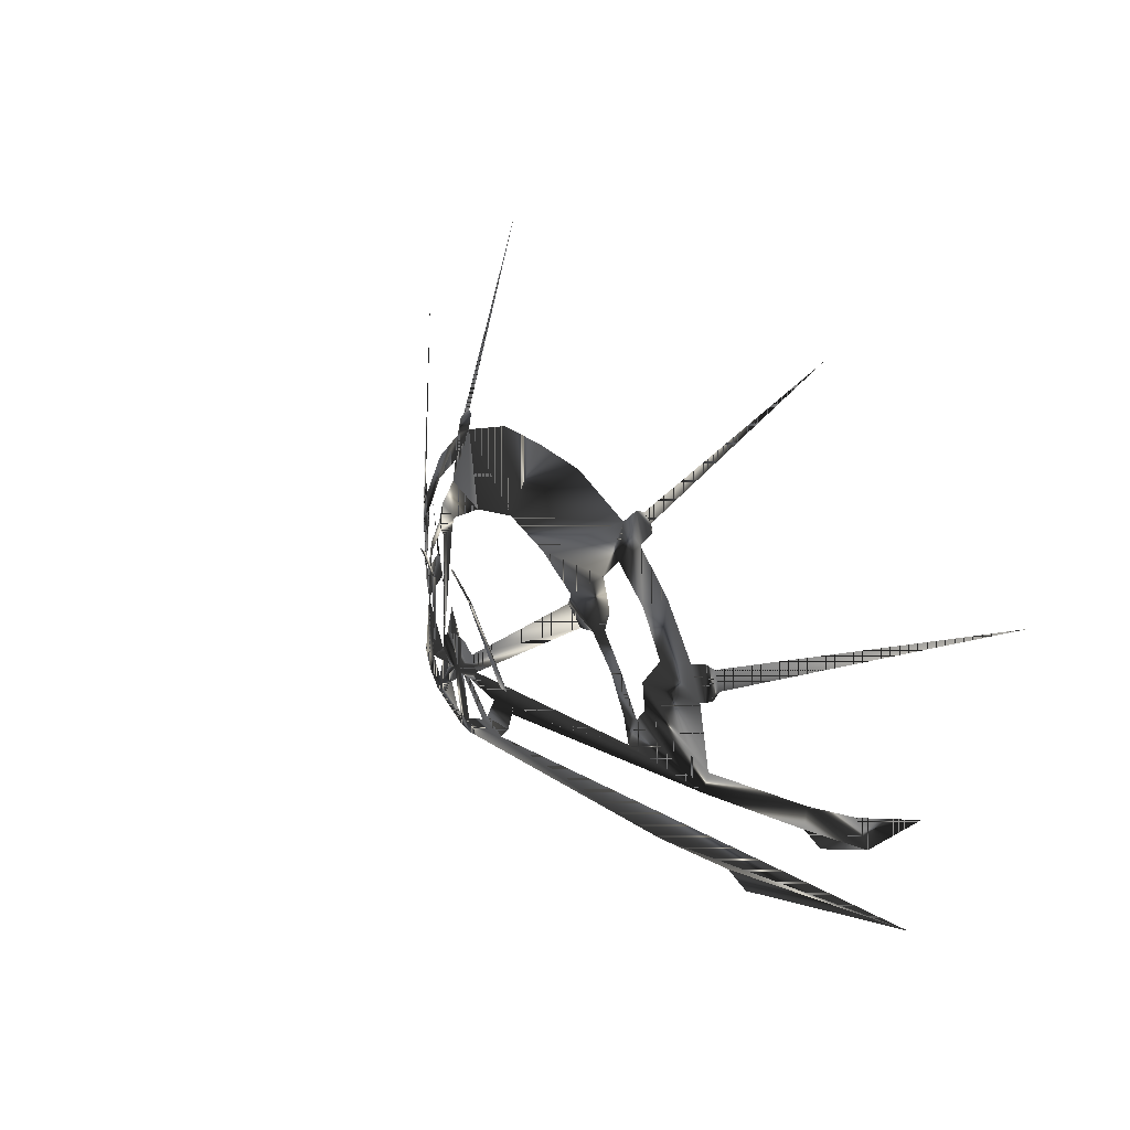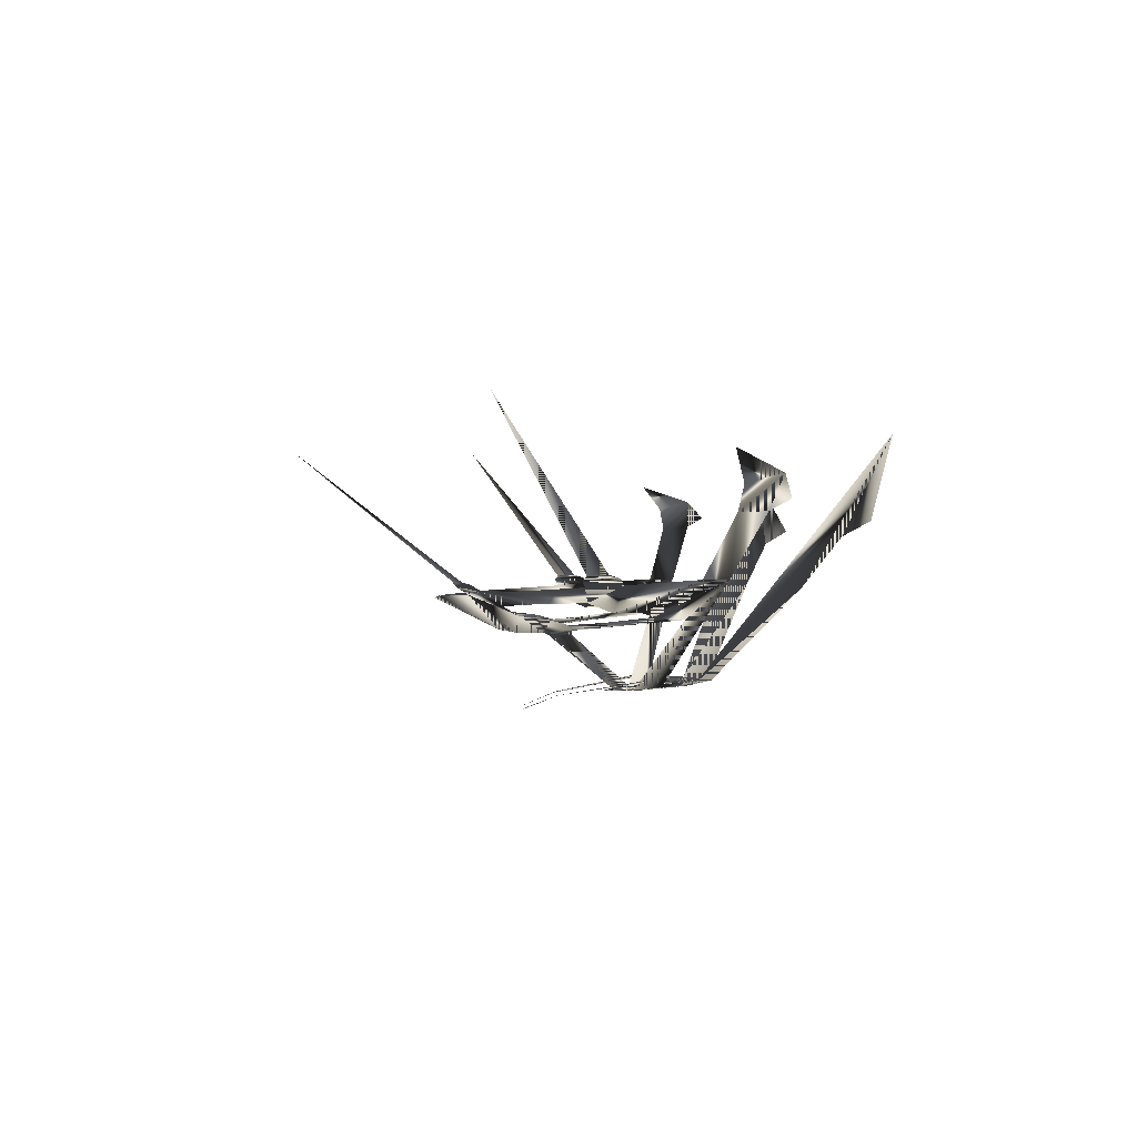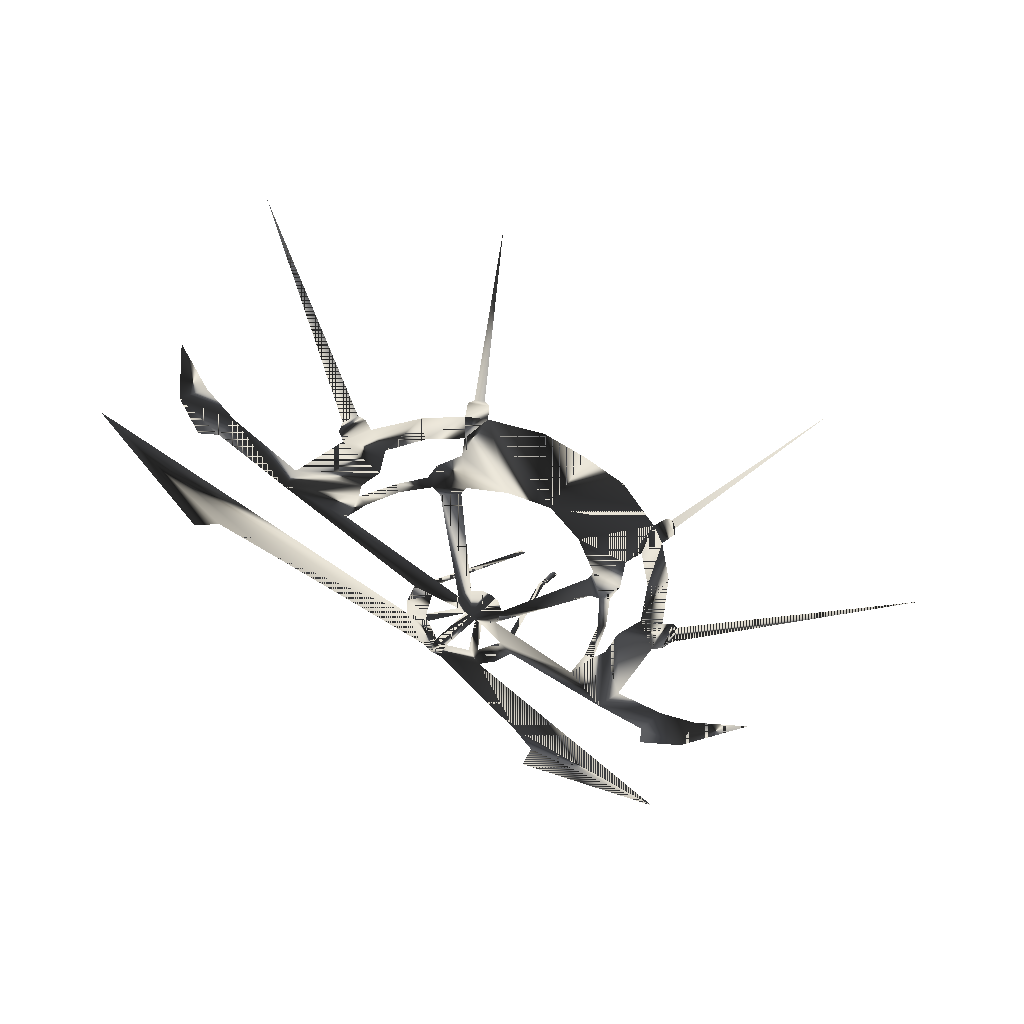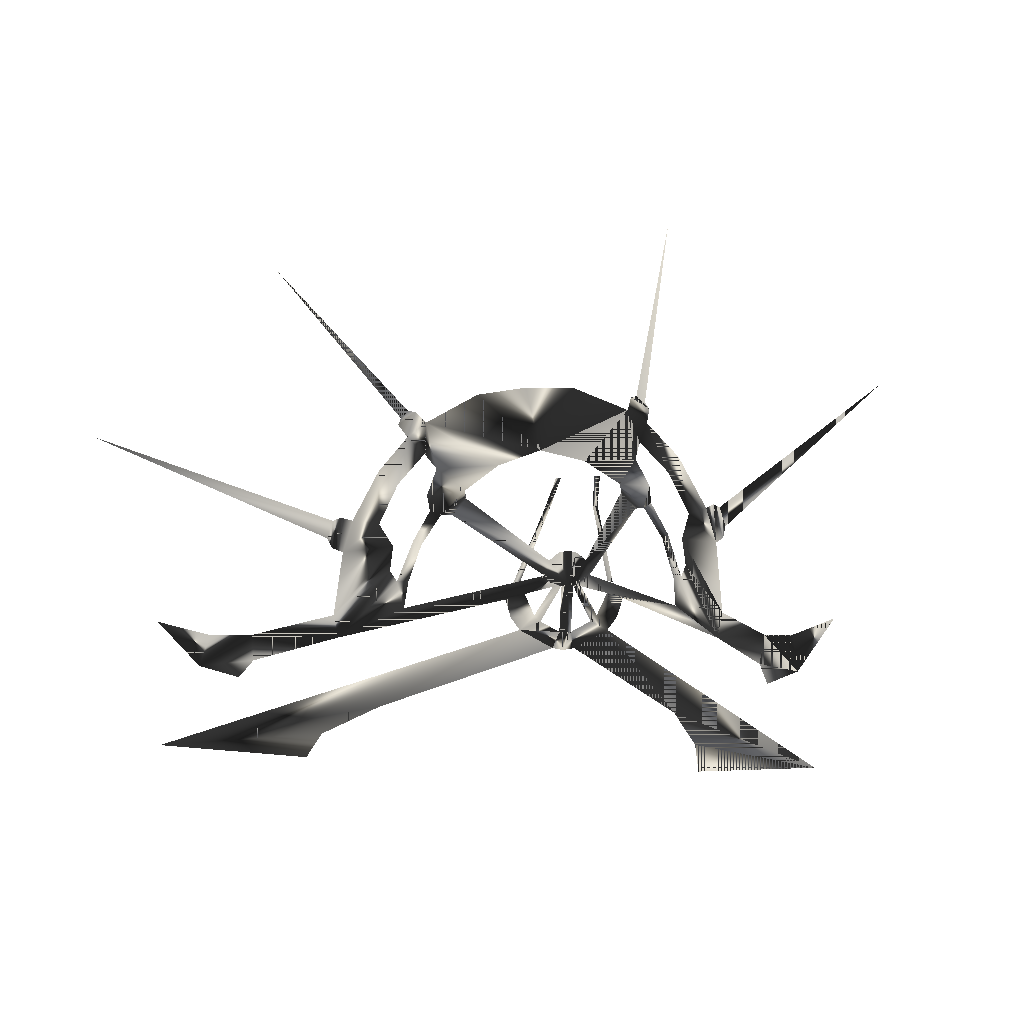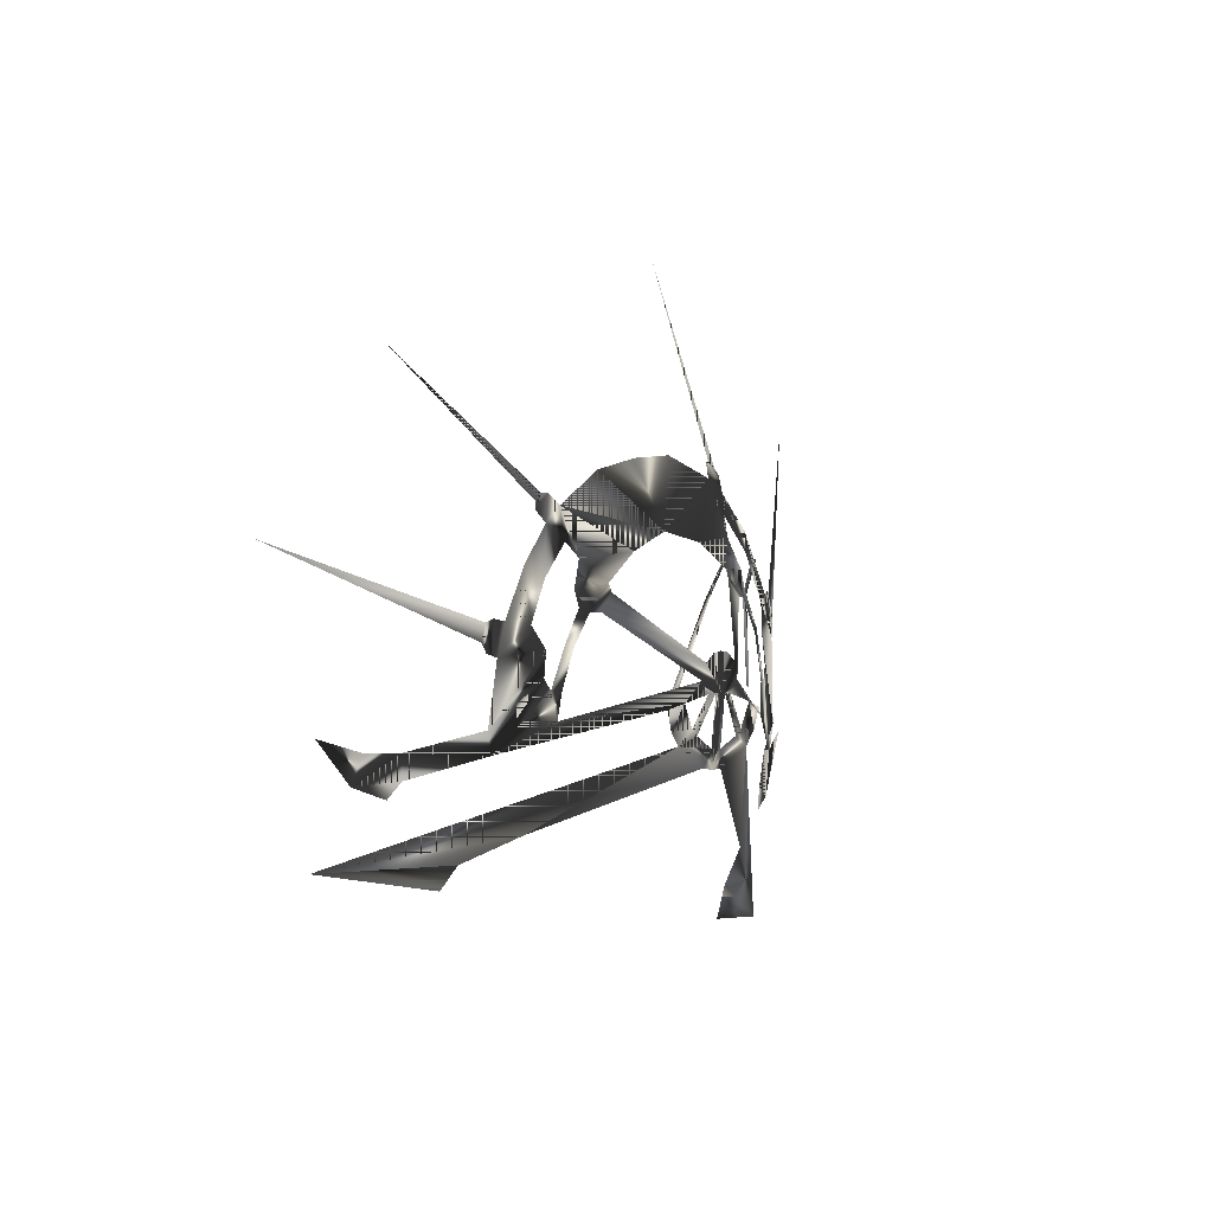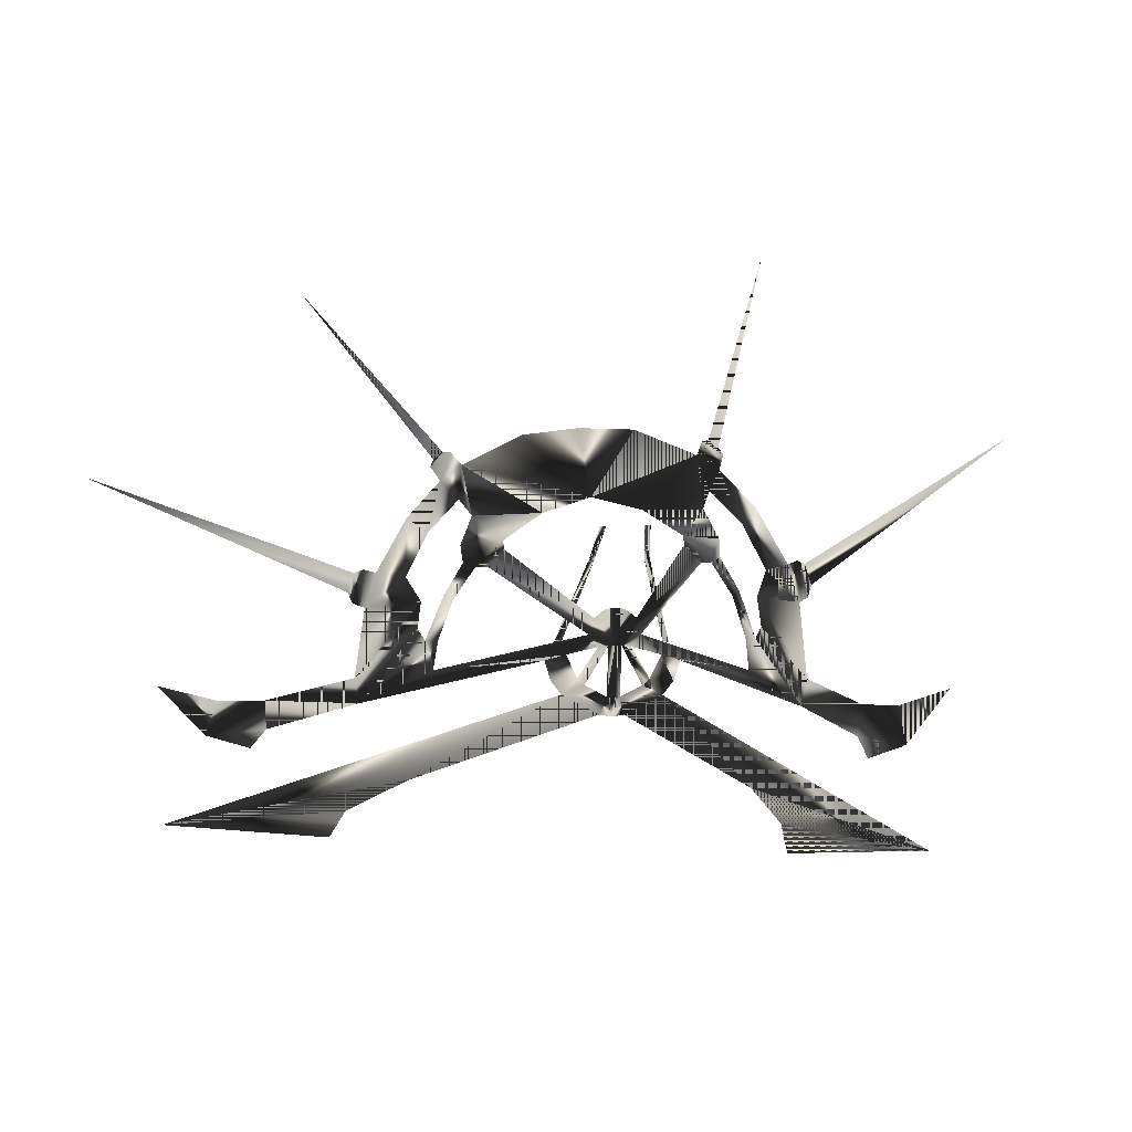
<metadata>
{"format":"obj","ext":"obj","renderer":"f3d","projection":"perspective","resolution":1024,"background":"white","views":[{"elev":27.6,"azim":-125.8,"up":"+Y"},{"elev":-0.2,"azim":-93.5,"up":"+Z"},{"elev":52.2,"azim":39.9,"up":"+Z"},{"elev":-3.6,"azim":29.8,"up":"+Y"},{"elev":-3.8,"azim":58.0,"up":"+Y"},{"elev":-2.7,"azim":23.6,"up":"+Y"}]}
</metadata>
<code>
v -8.219 40.29 5.395
v -3.723 40.76 2.264
v -2.671 41.05 2.027
v -11.54 39.91 7.209
v -14.86 38.85 10.04
v -11.27 38.7 7.2
v -14.67 37.5 10.13
v -10.58 45 6.861
v -11.14 43.3 6.956
v -9.328 44.79 6.165
v -6.151 50.09 6.515
v -7.267 49.36 6.593
v -6.566 48.48 5.983
v -9.022 47.6 6.702
v -8.166 46.92 6.102
v -11.63 43.51 7.258
v -11.1 45.15 7.179
v -7.587 50 6.987
v -6.544 50.66 6.906
v -11.83 44.05 7.432
v -11.51 44.98 7.381
v -7.385 50.35 7.061
v -6.91 50.69 7.045
v -22.1 49.43 14.56
v -11.38 57.72 12.76
v -1.298 42.83 1.79
v -1.54 42.02 1.846
v -0.1802 41.49 1.767
v -6.092 47.71 5.524
v -8.734 43.62 5.697
v -8.925 42.28 5.696
v -15.25 36.6 10.63
v -17.13 37.2 11.61
v -19.22 39.54 12.54
v -16.76 38.84 11.18
v -0.1802 51.61 6.301
v -3.03 51.4 6.412
v -0.1802 48.48 4.752
v -2.748 47.81 4.684
v -4.813 46.54 4.716
v -6.797 46.32 5.347
v -6.225 45.27 4.859
v -6.759 45.48 5.117
v -7.742 43.89 5.253
v -7.343 43.67 5.044
v -8.593 41.72 5.519
v -8.041 41.69 5.248
v -4.804 46.11 4.586
v -5.632 45.25 4.635
v -0.8284 38.15 2.266
v -2.82 39.11 2.29
v -8.787 35.05 6.848
v -18.48 33.05 13.13
v -10.93 33.66 9.11
v -11.42 32.45 9.799
v -1.691 39.57 2.035
v -0.5302 39.01 2.056
v -0.1802 38.97 2.058
v -0.1802 38.04 2.279
v -3.377 39.78 2.288
v -2.067 39.89 2.036
v -0.528 41.48 1.802
v -0.1802 41.49 1.767
v -1.038 41.42 1.855
v -0.6993 43.25 1.79
v -0.1802 43.33 1.767
v -1.038 41.42 1.855
v 3.363 40.76 2.264
v 7.858 40.29 5.395
v 2.31 41.05 2.027
v 14.5 38.85 10.04
v 11.18 39.91 7.209
v 10.91 38.7 7.2
v 14.31 37.5 10.13
v 10.77 43.3 6.956
v 10.22 45 6.861
v 8.967 44.79 6.165
v 6.906 49.36 6.593
v 5.791 50.09 6.515
v 6.206 48.48 5.983
v 8.661 47.6 6.702
v 7.806 46.92 6.102
v 11.27 43.51 7.258
v 10.74 45.15 7.179
v 7.226 50 6.987
v 6.184 50.66 6.906
v 11.47 44.05 7.432
v 11.15 44.98 7.381
v 7.024 50.35 7.061
v 6.549 50.69 7.045
v 21.74 49.43 14.56
v 11.02 57.72 12.76
v 1.179 42.02 1.846
v 0.9373 42.83 1.79
v 5.732 47.71 5.524
v 8.373 43.62 5.697
v 8.565 42.28 5.696
v 14.89 36.6 10.63
v 16.77 37.2 11.61
v 18.86 39.54 12.54
v 16.4 38.84 11.18
v 2.669 51.4 6.412
v 2.388 47.81 4.684
v 4.452 46.54 4.716
v 6.437 46.32 5.347
v 5.864 45.27 4.859
v 6.399 45.48 5.117
v 7.382 43.89 5.253
v 6.982 43.67 5.044
v 8.232 41.72 5.519
v 7.681 41.69 5.248
v 4.443 46.11 4.586
v 5.271 45.25 4.635
v 2.46 39.11 2.29
v 0.468 38.15 2.266
v 8.427 35.05 6.848
v 18.12 33.05 13.13
v 10.57 33.66 9.11
v 11.06 32.45 9.799
v 1.33 39.57 2.035
v 0.1697 39.01 2.056
v 3.017 39.78 2.288
v 1.707 39.89 2.036
v 0.1675 41.48 1.802
v 0.6773 41.42 1.855
v 0.3389 43.25 1.79
v 0.6773 41.42 1.855
v 2.833 41.59 2.386
v 1.248 45.72 1.585
v 2.455 41.69 2.263
v 1.019 47.33 0.9511
v 1.551 45.7 1.607
v 1.339 47.34 0.9204
v -3.196 41.59 2.386
v -2.818 41.69 2.263
v -1.335 45.72 1.585
v -1.017 47.32 0.9548
v -1.333 47.34 0.9197
v -1.637 45.7 1.607
g defaultobject
f 1 2 3
f 4 5 6
f 7 6 5
f 8 9 10
f 11 12 13
f 12 14 15
f 16 9 17
f 8 17 9
f 18 12 19
f 11 19 12
f 20 16 21
f 17 21 16
f 22 18 23
f 19 23 18
f 21 24 20
f 23 25 22
f 12 15 13
f 26 27 28
f 11 13 29
f 10 9 30
f 9 4 30
f 30 4 31
f 4 6 31
f 14 8 10
f 14 10 15
f 32 7 33
f 5 33 7
f 34 33 35
f 5 35 33
f 36 37 38
f 37 11 38
f 38 11 39
f 11 29 39
f 39 29 40
f 29 41 40
f 40 41 42
f 41 43 42
f 43 44 42
f 44 45 42
f 44 46 45
f 31 6 46
f 45 46 47
f 40 42 48
f 48 42 49
f 47 46 1
f 46 6 1
f 26 49 27
f 48 49 26
f 50 51 52
f 53 52 51
f 54 52 53
f 53 55 54
f 56 51 57
f 50 57 51
f 58 57 59
f 50 59 57
f 2 60 3
f 56 61 51
f 1 6 2
f 61 60 51
f 61 3 60
f 62 57 63
f 58 63 57
f 64 61 62
f 56 62 61
f 65 28 66
f 28 65 26
f 27 67 28
f 27 1 3
f 27 3 67
f 68 69 70
f 71 72 73
f 73 74 71
f 75 76 77
f 78 79 80
f 81 78 82
f 75 83 84
f 84 76 75
f 78 85 86
f 86 79 78
f 83 87 88
f 88 84 83
f 85 89 90
f 90 86 85
f 91 88 87
f 92 90 89
f 82 78 80
f 93 94 28
f 80 79 95
f 75 77 96
f 72 75 96
f 72 96 97
f 73 72 97
f 76 81 77
f 77 81 82
f 74 98 99
f 99 71 74
f 99 100 101
f 101 71 99
f 102 36 38
f 79 102 38
f 79 38 103
f 95 79 103
f 95 103 104
f 105 95 104
f 105 104 106
f 107 105 106
f 108 107 106
f 109 108 106
f 110 108 109
f 73 97 110
f 110 109 111
f 106 104 112
f 106 112 113
f 110 111 69
f 73 110 69
f 113 94 93
f 113 112 94
f 114 115 116
f 116 117 114
f 116 118 117
f 119 117 118
f 114 120 121
f 121 115 114
f 121 58 59
f 59 115 121
f 122 68 70
f 123 120 114
f 73 69 68
f 122 123 114
f 70 123 122
f 121 124 63
f 63 58 121
f 123 125 124
f 124 120 123
f 28 126 66
f 126 28 94
f 127 93 28
f 69 93 70
f 70 93 127
f 3 2 1
f 6 5 4
f 5 6 7
f 10 9 8
f 13 12 11
f 15 14 12
f 17 9 16
f 9 17 8
f 19 12 18
f 12 19 11
f 21 16 20
f 16 21 17
f 23 18 22
f 18 23 19
f 20 24 21
f 22 25 23
f 13 15 12
f 28 27 26
f 29 13 11
f 30 9 10
f 30 4 9
f 31 4 30
f 31 6 4
f 10 8 14
f 15 10 14
f 33 7 32
f 7 33 5
f 35 33 34
f 33 35 5
f 38 37 36
f 38 11 37
f 39 11 38
f 39 29 11
f 40 29 39
f 40 41 29
f 42 41 40
f 42 43 41
f 42 44 43
f 42 45 44
f 45 46 44
f 46 6 31
f 47 46 45
f 48 42 40
f 49 42 48
f 1 46 47
f 1 6 46
f 27 49 26
f 26 49 48
f 52 51 50
f 51 52 53
f 53 52 54
f 54 55 53
f 57 51 56
f 51 57 50
f 59 57 58
f 57 59 50
f 3 60 2
f 51 61 56
f 2 6 1
f 51 60 61
f 60 3 61
f 63 57 62
f 57 63 58
f 62 61 64
f 61 62 56
f 66 28 65
f 26 65 28
f 28 67 27
f 3 1 27
f 67 3 27
f 70 69 68
f 73 72 71
f 71 74 73
f 77 76 75
f 80 79 78
f 82 78 81
f 84 83 75
f 75 76 84
f 86 85 78
f 78 79 86
f 88 87 83
f 83 84 88
f 90 89 85
f 85 86 90
f 87 88 91
f 89 90 92
f 80 78 82
f 28 94 93
f 95 79 80
f 96 77 75
f 96 75 72
f 97 96 72
f 97 72 73
f 77 81 76
f 82 81 77
f 99 98 74
f 74 71 99
f 101 100 99
f 99 71 101
f 38 36 102
f 38 102 79
f 103 38 79
f 103 79 95
f 104 103 95
f 104 95 105
f 106 104 105
f 106 105 107
f 106 107 108
f 106 108 109
f 109 108 110
f 110 97 73
f 111 109 110
f 112 104 106
f 113 112 106
f 69 111 110
f 69 110 73
f 93 94 113
f 94 112 113
f 116 115 114
f 114 117 116
f 117 118 116
f 118 117 119
f 121 120 114
f 114 115 121
f 59 58 121
f 121 115 59
f 70 68 122
f 114 120 123
f 68 69 73
f 114 123 122
f 122 123 70
f 63 124 121
f 121 58 63
f 124 125 123
f 123 120 124
f 66 126 28
f 94 28 126
f 28 93 127
f 70 93 69
f 127 93 70
f 128 129 130
f 131 132 133
f 128 132 129
f 132 131 129
f 134 135 136
f 137 138 139
f 134 136 139
f 139 136 137
f 130 129 128
f 133 132 131
f 129 132 128
f 129 131 132
f 136 135 134
f 139 138 137
f 139 136 134
f 137 136 139

</code>
